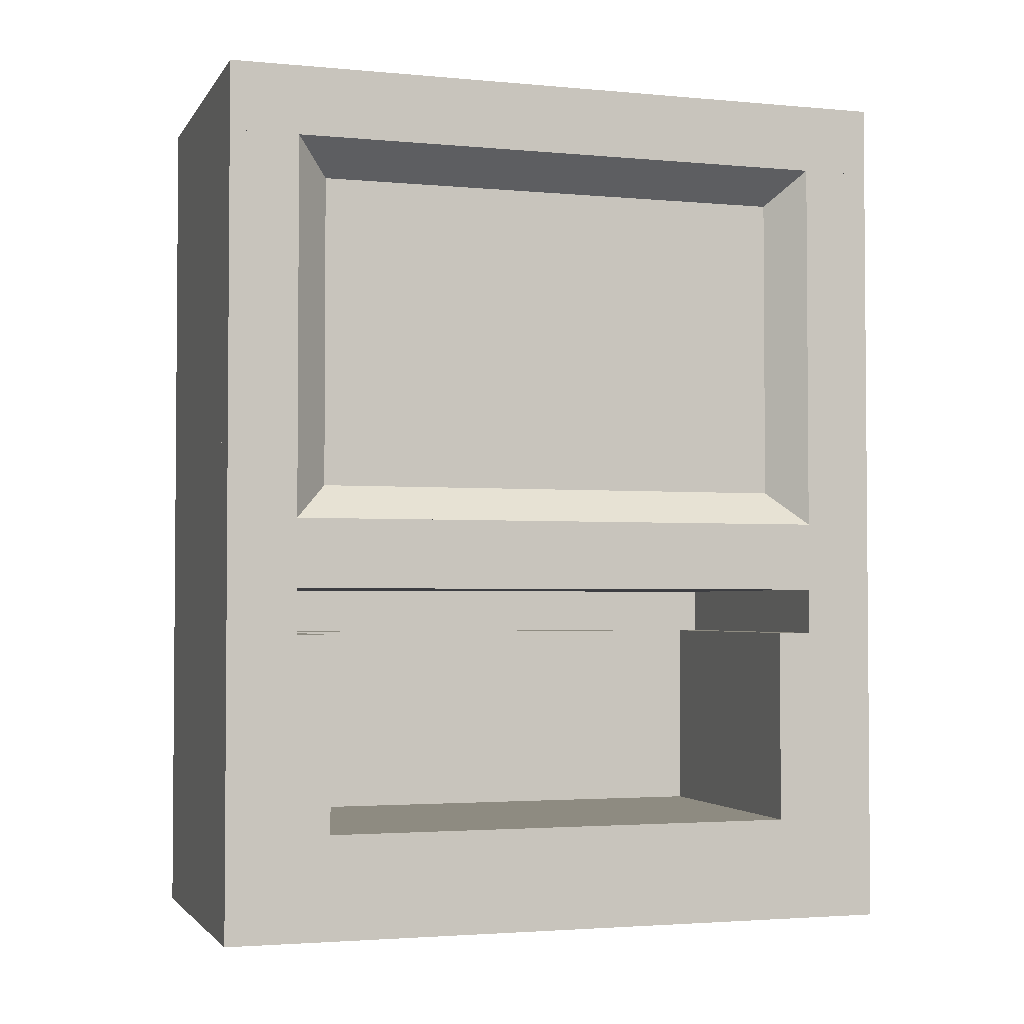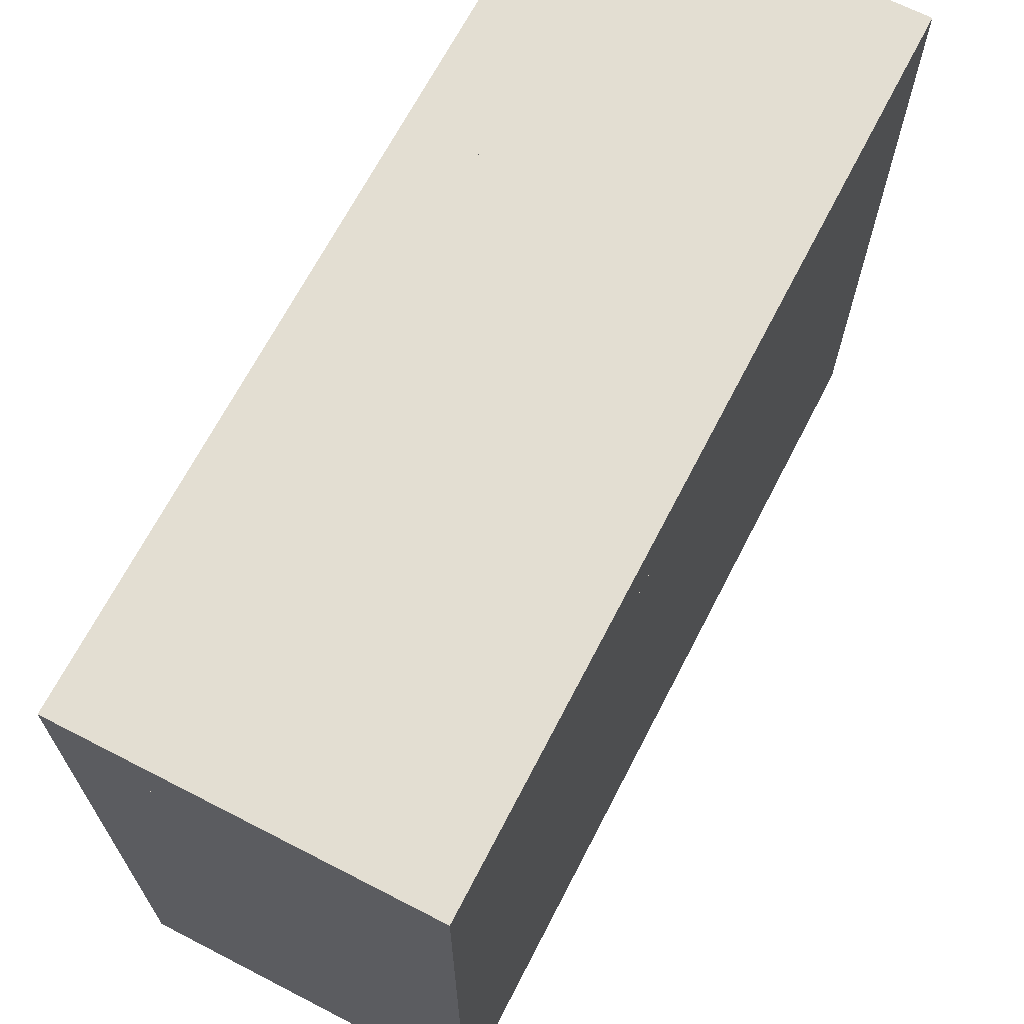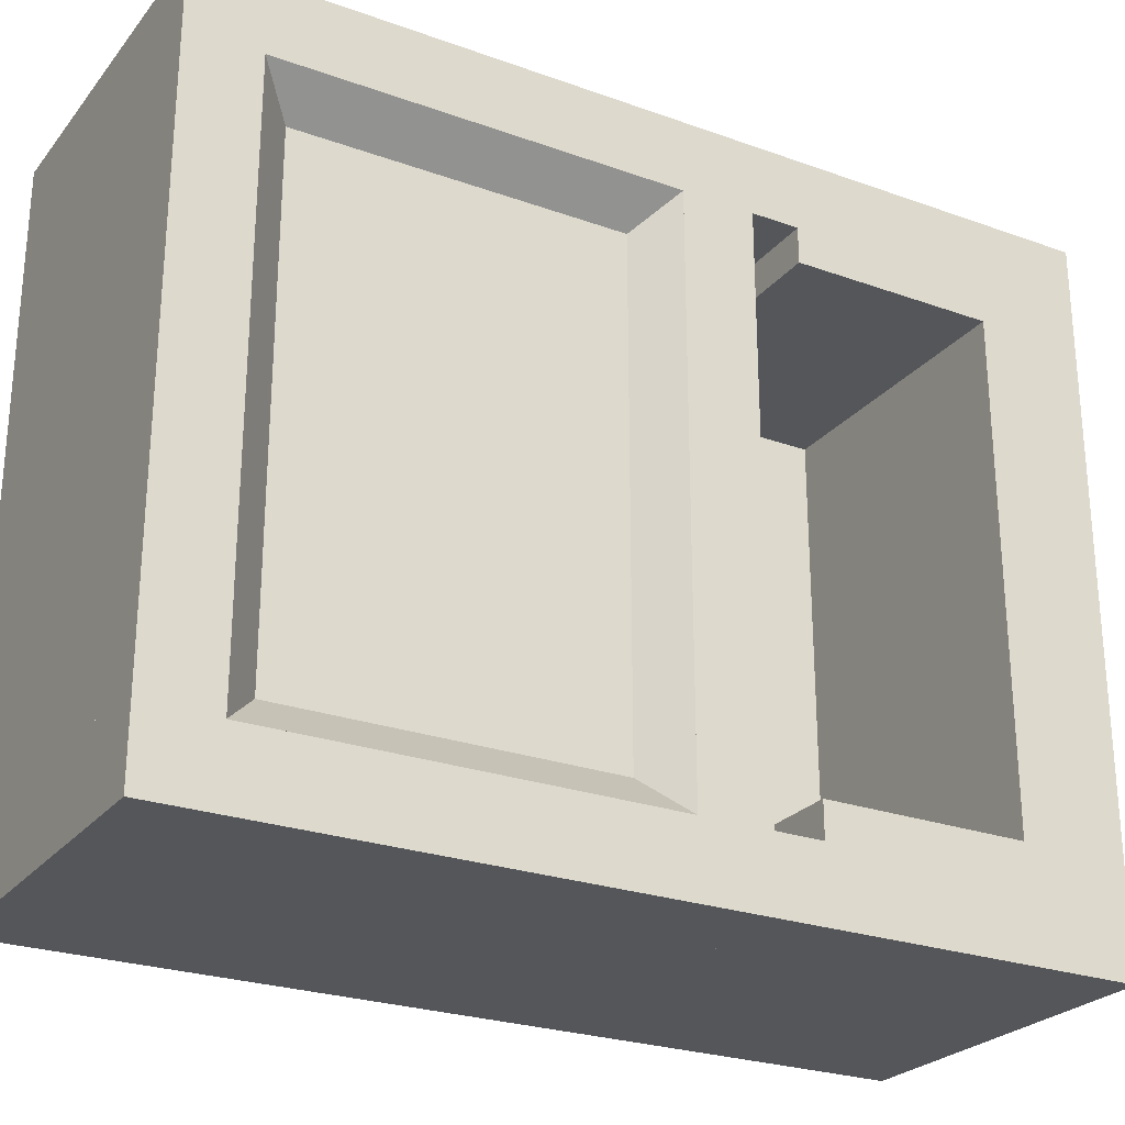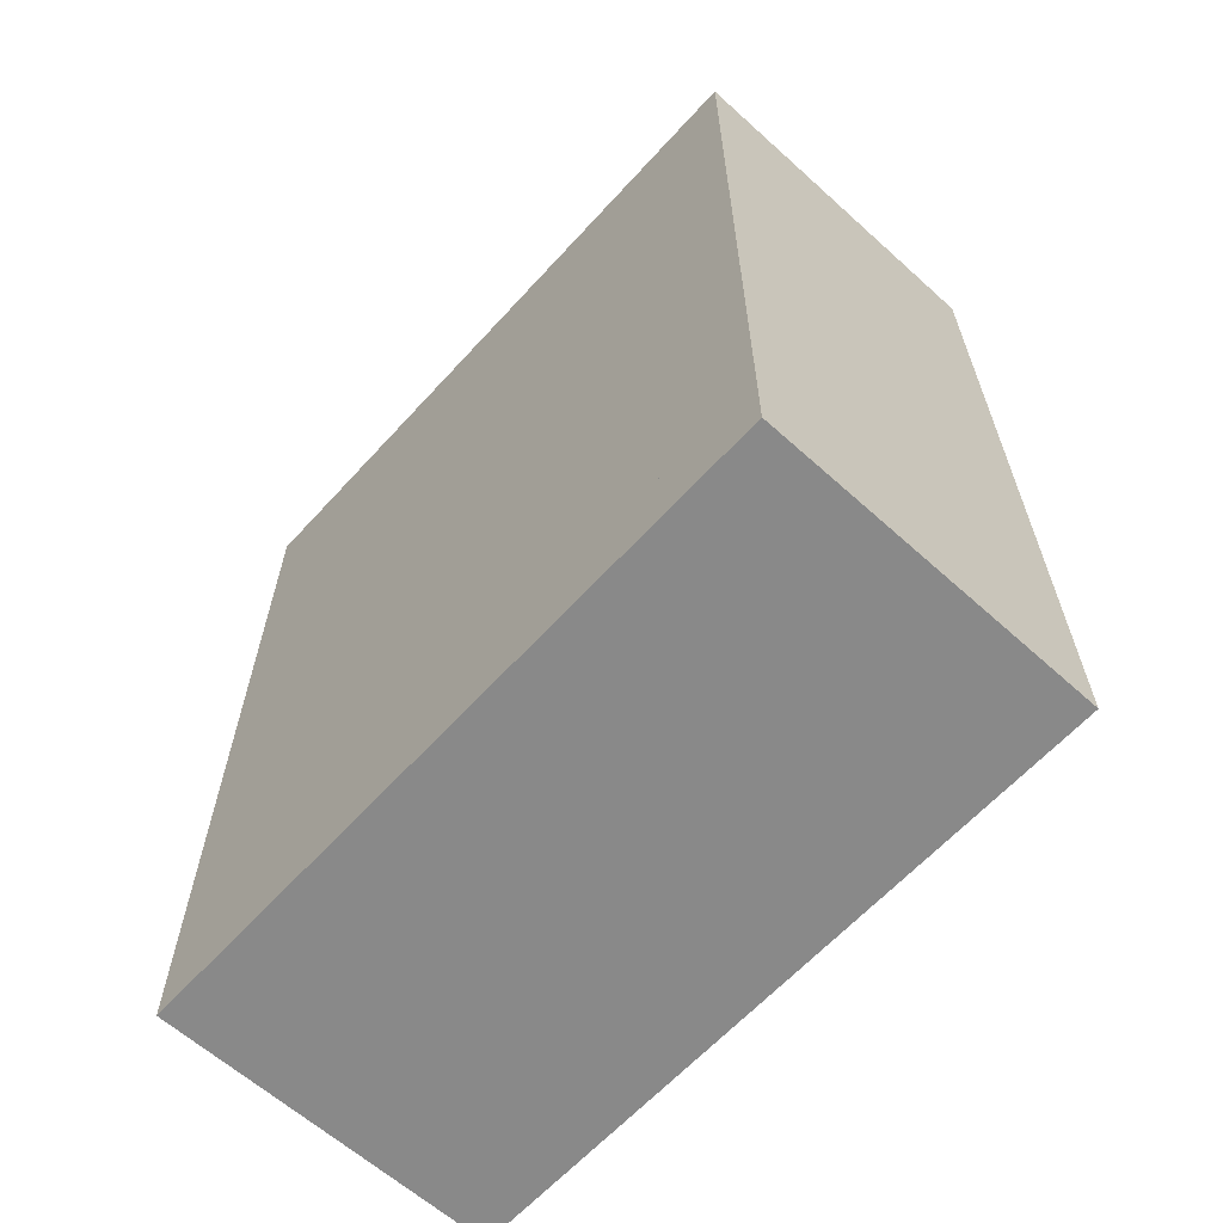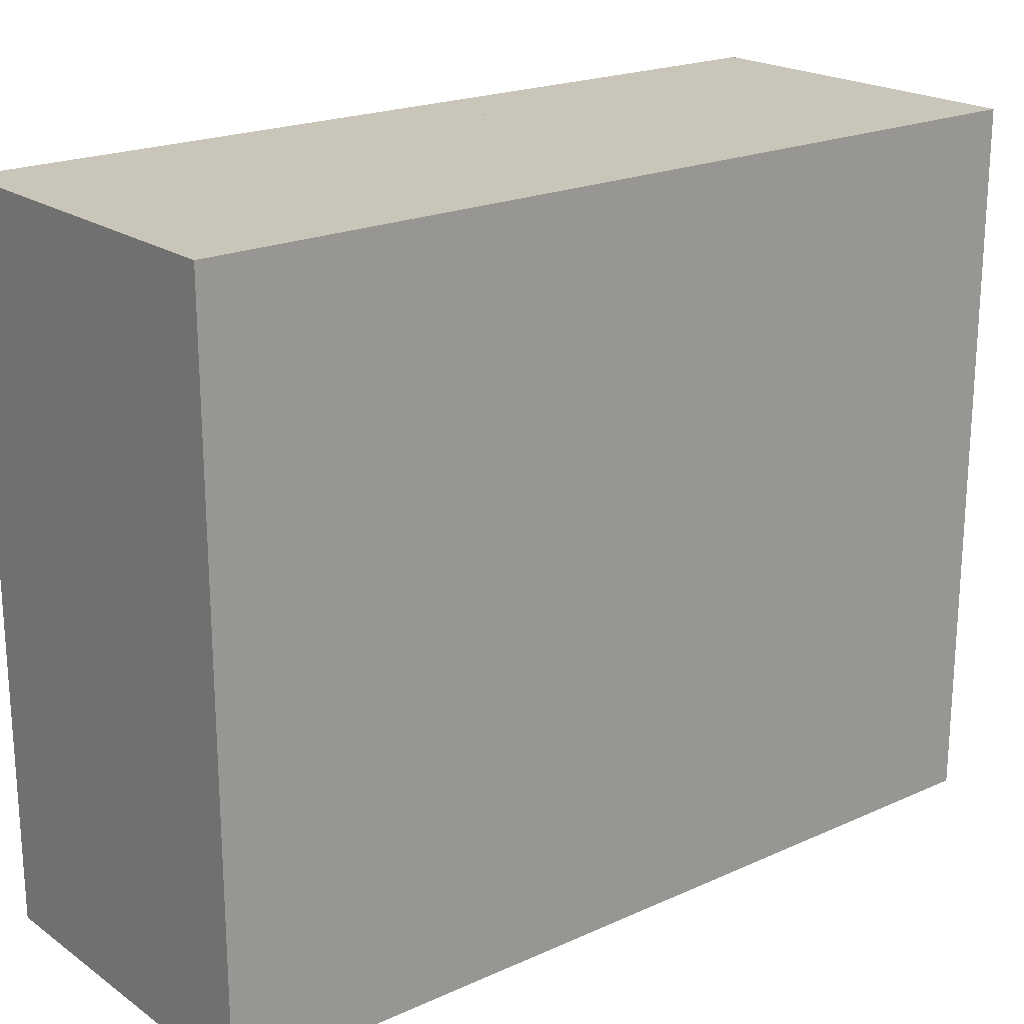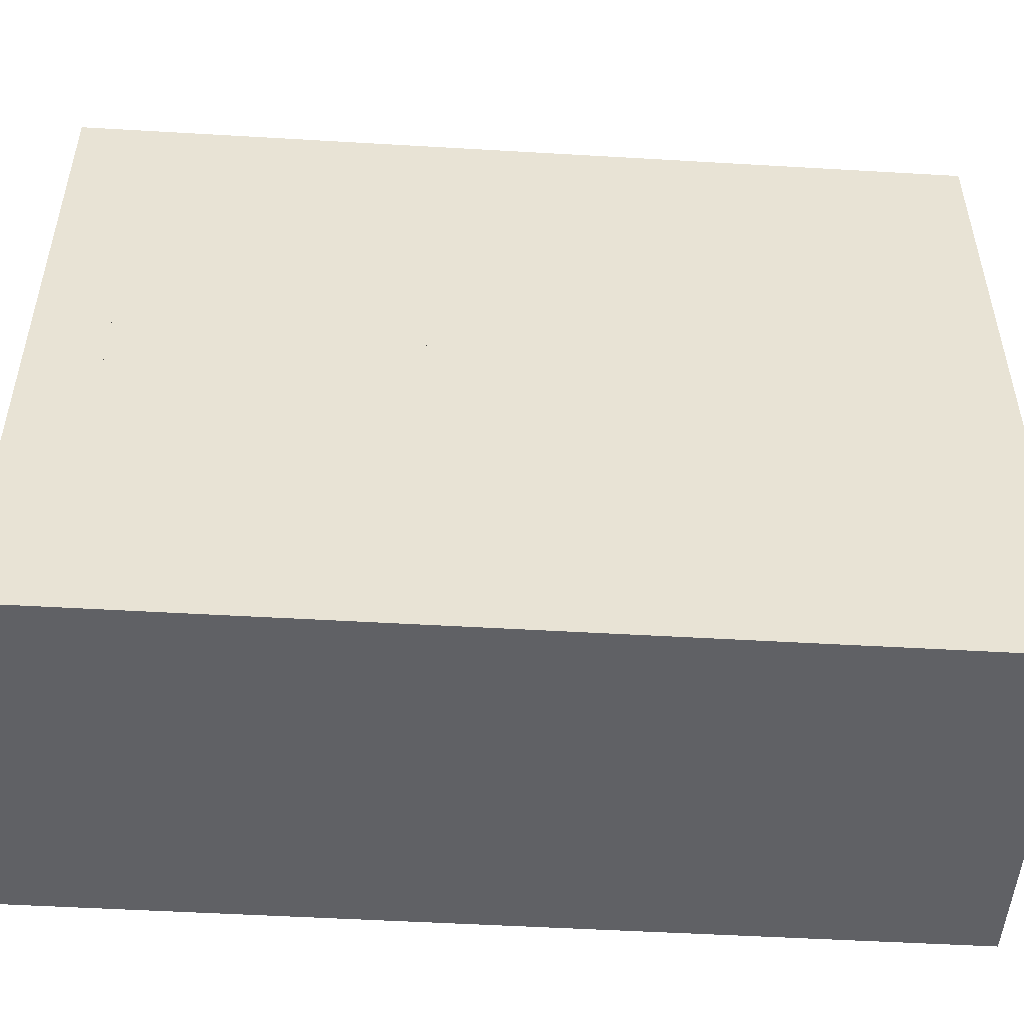
<metadata>
{"format":"obj","ext":"obj","renderer":"f3d","projection":"perspective","resolution":1024,"background":"white","views":[{"elev":-2.7,"azim":-107.7,"up":"+Y"},{"elev":67.6,"azim":27.3,"up":"+Z"},{"elev":-25.6,"azim":-119.8,"up":"+Z"},{"elev":-63.0,"azim":137.7,"up":"+Y"},{"elev":20.7,"azim":51.0,"up":"+Z"},{"elev":-50.0,"azim":86.3,"up":"+Z"}]}
</metadata>
<code>
g block
v 0.5 0 1.3
v 0.5 0 -0.3
v -0.5 0 1.3
v -0.5 0 -0.3
v -0.5 0.2 -0.3
v -0.5 0.2 1.3
v 0.5 0.2 -0.3
v 0.5 0.2 1.3
f 3 2 1
f 2 3 4
f 3 5 4
f 5 3 6
f 5 2 4
f 2 5 7
f 8 3 1
f 3 8 6
f 8 2 7
f 2 8 1
f 5 8 7
f 8 5 6
g wedge_cornerInner
v -0.5 1.2 -0.3
v -0.5 1.3 -0.3
v -0.4 1.3 -0.2
v -0.4 1.3 -0.3
v -0.4 1.2 -0.2
v -0.5 1.2 -0.2
v -0.4 1.2 -0.3
f 11 10 9
f 10 11 12
f 11 14 13
f 11 9 14
f 14 15 13
f 15 14 9
f 11 15 12
f 15 11 13
f 10 15 9
f 15 10 12
g block
v 0.5 0 -0.5
v -0.5 0 -0.5
v -0.5 1 -0.5
v -0.5 1 -0.3
v 0.5 1 -0.5
v 0.5 1 -0.3
f 4 16 2
f 16 4 17
f 4 18 17
f 18 4 19
f 18 16 17
f 16 18 20
f 21 4 2
f 4 21 19
f 21 16 20
f 16 21 2
f 18 21 20
f 21 18 19
g block
v 0.5 0 1.5
v -0.5 0 1.5
v -0.5 1 1.3
v -0.5 1 1.5
v 0.5 1 1.3
v 0.5 1 1.5
f 23 1 22
f 1 23 3
f 23 24 3
f 24 23 25
f 24 1 3
f 1 24 26
f 27 23 22
f 23 27 25
f 27 1 26
f 1 27 22
f 24 27 26
f 27 24 25
g block
v -0.396 1 1.5
v -0.396 1 -0.5
v -0.396 2.5 -0.5
v -0.396 2.5 1.5
v 0.5 2.5 -0.5
v 0.5 2.5 1.5
f 28 20 27
f 20 28 29
f 28 30 29
f 30 28 31
f 30 20 29
f 20 30 32
f 33 28 27
f 28 33 31
f 33 20 32
f 20 33 27
f 30 33 32
f 33 30 31
g block
v -0.3 2.3 1.5
v -0.3 2.3 -0.5
v -0.5 2.3 1.5
v -0.5 2.3 -0.5
v -0.5 2.5 -0.5
v -0.5 2.5 1.5
v -0.3 2.5 -0.5
v -0.3 2.5 1.5
f 36 35 34
f 35 36 37
f 36 38 37
f 38 36 39
f 38 35 37
f 35 38 40
f 41 36 34
f 36 41 39
f 41 35 40
f 35 41 34
f 38 41 40
f 41 38 39
g block
v -0.3 1.2 1.5
v -0.3 1.2 1.3
v -0.5 1.2 1.5
v -0.5 1.2 1.3
v -0.5 2.302 1.3
v -0.5 2.302 1.5
v -0.3 2.302 1.3
v -0.3 2.302 1.5
f 44 43 42
f 43 44 45
f 44 46 45
f 46 44 47
f 46 43 45
f 43 46 48
f 49 44 42
f 44 49 47
f 49 43 48
f 43 49 42
f 46 49 48
f 49 46 47
g block
v -0.3 1.2 -0.3
v -0.3 1.2 -0.5
v -0.5 1.2 -0.3
v -0.5 1.2 -0.5
v -0.5 2.302 -0.5
v -0.5 2.302 -0.3
v -0.3 2.302 -0.5
v -0.3 2.302 -0.3
f 52 51 50
f 51 52 53
f 52 54 53
f 54 52 55
f 54 51 53
f 51 54 56
f 57 52 50
f 52 57 55
f 57 51 56
f 51 57 50
f 54 57 56
f 57 54 55
g wedge
v -0.4 1.3 -0.3
v -0.5 2.22 -0.3
v -0.4 2.22 -0.3
v -0.4 2.22 -0.2
v -0.4 1.3 -0.2
f 59 58 10
f 58 59 60
f 61 58 60
f 58 61 62
f 10 58 62
f 59 61 60
f 62 59 10
f 59 62 61
g wedge_cornerInner
v -0.5 1.2 1.3
v -0.5 1.2 1.2
v -0.4 1.3 1.2
v -0.4 1.2 1.2
v -0.4 1.3 1.3
v -0.5 1.3 1.3
v -0.4 1.2 1.3
f 65 64 63
f 64 65 66
f 65 68 67
f 65 63 68
f 68 69 67
f 69 68 63
f 65 69 66
f 69 65 67
f 64 69 63
f 69 64 66
g wedge_cornerInner
v -0.5 2.3 -0.3
v -0.5 2.3 -0.2
v -0.4 2.2 -0.2
v -0.4 2.3 -0.2
v -0.4 2.2 -0.3
v -0.5 2.2 -0.3
v -0.4 2.3 -0.3
f 72 71 70
f 71 72 73
f 72 75 74
f 72 70 75
f 75 76 74
f 76 75 70
f 72 76 73
f 76 72 74
f 71 76 70
f 76 71 73
g wedge
v -0.5 1.2 1.2
v -0.4 1.2 1.2
v -0.5 1.2 -0.2
v -0.4 1.2 -0.2
v -0.4 1.3 -0.2
v -0.4 1.3 1.2
f 79 78 77
f 78 79 80
f 81 78 80
f 78 81 82
f 77 78 82
f 79 81 80
f 82 79 77
f 79 82 81
g wedge
v -0.5 2.3 -0.2
v -0.4 2.3 -0.2
v -0.5 2.3 1.2
v -0.4 2.3 1.2
v -0.4 2.2 1.2
v -0.4 2.2 -0.2
f 85 84 83
f 84 85 86
f 87 84 86
f 84 87 88
f 83 84 88
f 85 87 86
f 88 85 83
f 85 88 87
g wedge
v -0.5 2.22 1.3
v -0.4 2.22 1.3
v -0.5 1.3 1.3
v -0.4 1.3 1.3
v -0.4 1.3 1.2
v -0.4 2.22 1.2
f 91 90 89
f 90 91 92
f 93 90 92
f 90 93 94
f 89 90 94
f 91 93 92
f 94 91 89
f 91 94 93
g wedge_cornerInner
v -0.5 2.3 1.3
v -0.5 2.2 1.3
v -0.4 2.2 1.2
v -0.4 2.2 1.3
v -0.4 2.3 1.2
v -0.5 2.3 1.2
v -0.4 2.3 1.3
f 97 96 95
f 96 97 98
f 97 100 99
f 97 95 100
f 100 101 99
f 101 100 95
f 97 101 98
f 101 97 99
f 96 101 95
f 101 96 98
g block
v 0.5 0.2 1.3
v 0.5 0.2 -0.3
v 0.4 0.2 1.3
v 0.4 0.2 -0.3
v 0.4 1 -0.3
v 0.4 1 1.3
f 104 103 102
f 103 104 105
f 104 106 105
f 106 104 107
f 106 103 105
f 103 106 21
f 26 104 102
f 104 26 107
f 26 103 21
f 103 26 102
f 106 26 21
f 26 106 107
g block
v 0.4025 0.2 1.3
v 0.4025 0.2 -0.3
v -0.5 0.3 -0.3
v -0.5 0.3 1.3
v 0.4025 0.3 -0.3
v 0.4025 0.3 1.3
f 6 109 108
f 109 6 5
f 6 110 5
f 110 6 111
f 110 109 5
f 109 110 112
f 113 6 108
f 6 113 111
f 113 109 112
f 109 113 108
f 110 113 112
f 113 110 111
g block
v -0.3 1 1.5
v -0.3 1 -0.5
v -0.5 1.2 -0.5
v -0.3 1.2 -0.5
f 25 115 114
f 115 25 18
f 25 116 18
f 116 25 44
f 116 115 18
f 115 116 117
f 42 25 114
f 25 42 44
f 42 115 117
f 115 42 114
f 116 42 117
f 42 116 44
g block
v 0.4 0.3 -0.2
v 0.4 0.3 -0.3
v -0.5 0.3 -0.2
v -0.5 0.3 -0.3
v -0.5 0.867 -0.3
v -0.5 0.867 -0.2
v 0.4 0.867 -0.3
v 0.4 0.867 -0.2
f 120 119 118
f 119 120 121
f 120 122 121
f 122 120 123
f 122 119 121
f 119 122 124
f 125 120 118
f 120 125 123
f 125 119 124
f 119 125 118
f 122 125 124
f 125 122 123
g block
v 0.4013 0.3 1.2
v 0.4013 0.3 -0.2
v 0.3013 0.3 1.2
v 0.3013 0.3 -0.2
v 0.3013 0.867 -0.2
v 0.3013 0.867 1.2
v 0.4013 0.867 -0.2
v 0.4013 0.867 1.2
f 128 127 126
f 127 128 129
f 128 130 129
f 130 128 131
f 130 127 129
f 127 130 132
f 133 128 126
f 128 133 131
f 133 127 132
f 127 133 126
f 130 133 132
f 133 130 131
g block
v 0.4 0.3 1.3
v 0.4 0.3 1.2
v -0.5 0.3 1.3
v -0.5 0.3 1.2
v -0.5 0.867 1.2
v -0.5 0.867 1.3
v 0.4 0.867 1.2
v 0.4 0.867 1.3
f 136 135 134
f 135 136 137
f 136 138 137
f 138 136 139
f 138 135 137
f 135 138 140
f 141 136 134
f 136 141 139
f 141 135 140
f 135 141 134
f 138 141 140
f 141 138 139

</code>
